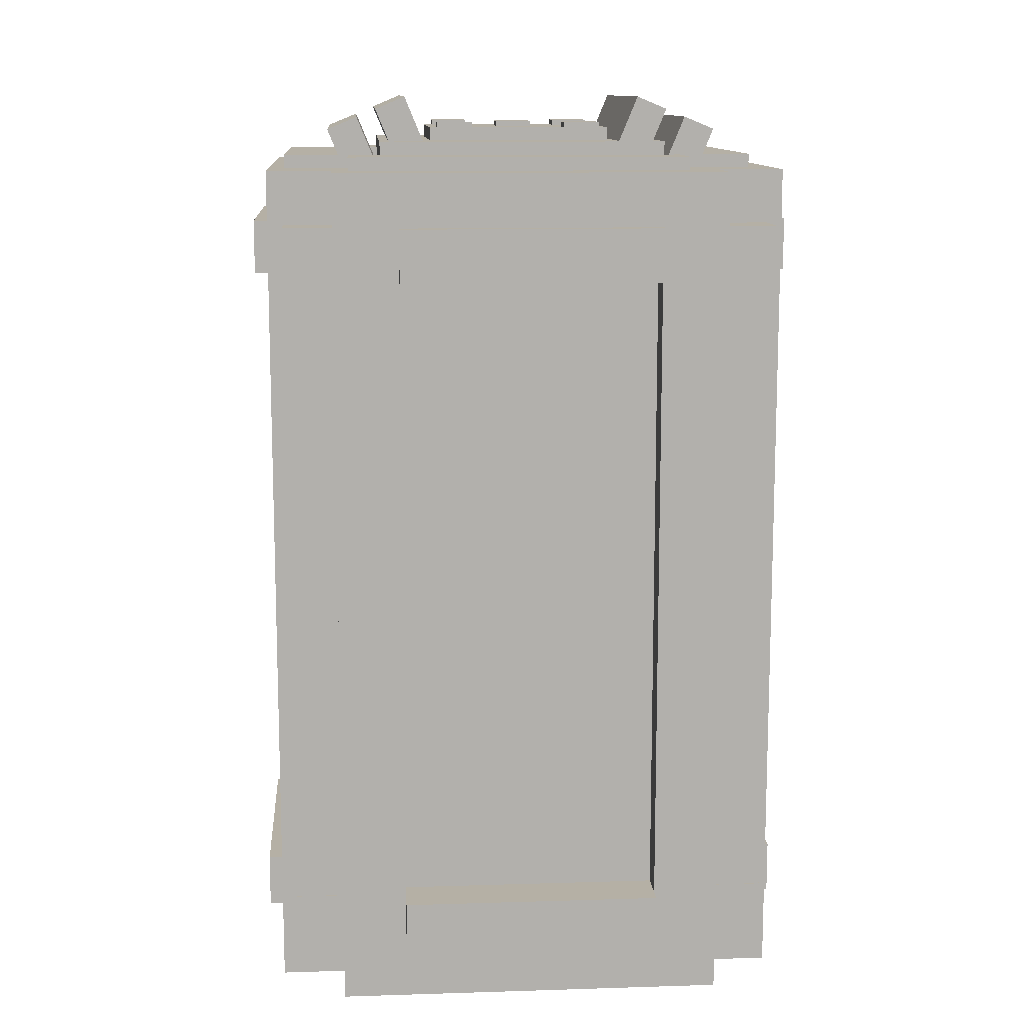
<metadata>
{"format":"obj","ext":"obj","renderer":"f3d","projection":"perspective","resolution":1024,"background":"white","views":[{"elev":11.7,"azim":175.7,"up":"+Y"}]}
</metadata>
<code>
o cube
v -3.66 6 4.575
v -3.66 6 3.66
v -3.66 -6 4.575
v -3.66 -6 3.66
v -4.575 6 3.66
v -4.575 6 4.575
v -4.575 -6 3.66
v -4.575 -6 4.575
f 1 3 2
f 3 4 2
f 5 7 6
f 7 8 6
f 5 6 2
f 6 1 2
f 8 7 3
f 7 4 3
f 6 8 1
f 8 3 1
f 2 4 5
f 4 7 5
o cube
v -3.66 6 -3.66
v -3.66 6 -4.575
v -3.66 -6 -3.66
v -3.66 -6 -4.575
v -4.575 6 -4.575
v -4.575 6 -3.66
v -4.575 -6 -4.575
v -4.575 -6 -3.66
f 9 11 10
f 11 12 10
f 13 15 14
f 15 16 14
f 13 14 10
f 14 9 10
f 16 15 11
f 15 12 11
f 14 16 9
f 16 11 9
f 10 12 13
f 12 15 13
o cube
v 4.575 6 -3.66
v 4.575 6 -4.575
v 4.575 -6 -3.66
v 4.575 -6 -4.575
v 3.66 6 -4.575
v 3.66 6 -3.66
v 3.66 -6 -4.575
v 3.66 -6 -3.66
f 17 19 18
f 19 20 18
f 21 23 22
f 23 24 22
f 21 22 18
f 22 17 18
f 24 23 19
f 23 20 19
f 22 24 17
f 24 19 17
f 18 20 21
f 20 23 21
o cube
v 4.575 7 4.575
v 4.575 7 3.66
v 4.575 6 4.575
v 4.575 6 3.66
v 3.66 7 3.66
v 3.66 7 4.575
v 3.66 6 3.66
v 3.66 6 4.575
f 25 27 26
f 27 28 26
f 29 31 30
f 31 32 30
f 29 30 26
f 30 25 26
f 32 31 27
f 31 28 27
f 30 32 25
f 32 27 25
f 26 28 29
f 28 31 29
o cube
v 4.88 8 3.66
v 4.88 8 -3.66
v 4.88 7 3.66
v 4.88 7 -3.66
v -4.88 8 -3.66
v -4.88 8 3.66
v -4.88 7 -3.66
v -4.88 7 3.66
f 33 35 34
f 35 36 34
f 37 39 38
f 39 40 38
f 37 38 34
f 38 33 34
f 40 39 35
f 39 36 35
f 38 40 33
f 40 35 33
f 34 36 37
f 36 39 37
o cube
v 2.44 6 -3.66
v 2.44 6 -4.27
v 2.44 -6 -3.66
v 2.44 -6 -4.27
v -2.44 6 -4.27
v -2.44 6 -3.66
v -2.44 -6 -4.27
v -2.44 -6 -3.66
f 41 43 42
f 43 44 42
f 45 47 46
f 47 48 46
f 45 46 42
f 46 41 42
f 48 47 43
f 47 44 43
f 46 48 41
f 48 43 41
f 42 44 45
f 44 47 45
o cube
v 2.44 6 4.27
v 2.44 6 3.66
v 2.44 -6 4.27
v 2.44 -6 3.66
v -2.44 6 3.66
v -2.44 6 4.27
v -2.44 -6 3.66
v -2.44 -6 4.27
f 49 51 50
f 51 52 50
f 53 55 54
f 55 56 54
f 53 54 50
f 54 49 50
f 56 55 51
f 55 52 51
f 54 56 49
f 56 51 49
f 50 52 53
f 52 55 53
o cube
v 4.27 6 2.44
v 4.27 6 -2.44
v 4.27 -6 2.44
v 4.27 -6 -2.44
v 3.66 6 -2.44
v 3.66 6 2.44
v 3.66 -6 -2.44
v 3.66 -6 2.44
f 57 59 58
f 59 60 58
f 61 63 62
f 63 64 62
f 61 62 58
f 62 57 58
f 64 63 59
f 63 60 59
f 62 64 57
f 64 59 57
f 58 60 61
f 60 63 61
o cube
v -3.66 6 2.44
v -3.66 6 -2.44
v -3.66 -6 2.44
v -3.66 -6 -2.44
v -4.27 6 -2.44
v -4.27 6 2.44
v -4.27 -6 -2.44
v -4.27 -6 2.44
f 65 67 66
f 67 68 66
f 69 71 70
f 71 72 70
f 69 70 66
f 70 65 66
f 72 71 67
f 71 68 67
f 70 72 65
f 72 67 65
f 66 68 69
f 68 71 69
o cube
v 3.05 7 -1.83
v 3.05 7 -3.05
v 3.05 -7 -1.83
v 3.05 -7 -3.05
v 1.83 7 -3.05
v 1.83 7 -1.83
v 1.83 -7 -3.05
v 1.83 -7 -1.83
f 73 75 74
f 75 76 74
f 77 79 78
f 79 80 78
f 77 78 74
f 78 73 74
f 80 79 75
f 79 76 75
f 78 80 73
f 80 75 73
f 74 76 77
f 76 79 77
o cube
v 3.05 7 3.05
v 3.05 7 1.83
v 3.05 -7 3.05
v 3.05 -7 1.83
v 1.83 7 1.83
v 1.83 7 3.05
v 1.83 -7 1.83
v 1.83 -7 3.05
f 81 83 82
f 83 84 82
f 85 87 86
f 87 88 86
f 85 86 82
f 86 81 82
f 88 87 83
f 87 84 83
f 86 88 81
f 88 83 81
f 82 84 85
f 84 87 85
o cube
v -1.83 7 -1.83
v -1.83 7 -3.05
v -1.83 -7 -1.83
v -1.83 -7 -3.05
v -3.05 7 -3.05
v -3.05 7 -1.83
v -3.05 -7 -3.05
v -3.05 -7 -1.83
f 89 91 90
f 91 92 90
f 93 95 94
f 95 96 94
f 93 94 90
f 94 89 90
f 96 95 91
f 95 92 91
f 94 96 89
f 96 91 89
f 90 92 93
f 92 95 93
o cube
v 3.66 8 -3.66
v 3.66 8 -4.88
v 3.66 7 -3.66
v 3.66 7 -4.88
v -3.66 8 -4.88
v -3.66 8 -3.66
v -3.66 7 -4.88
v -3.66 7 -3.66
f 97 99 98
f 99 100 98
f 101 103 102
f 103 104 102
f 101 102 98
f 102 97 98
f 104 103 99
f 103 100 99
f 102 104 97
f 104 99 97
f 98 100 101
f 100 103 101
o cube
v 3.66 8 4.88
v 3.66 8 3.66
v 3.66 7 4.88
v 3.66 7 3.66
v -3.66 8 3.66
v -3.66 8 4.88
v -3.66 7 3.66
v -3.66 7 4.88
f 105 107 106
f 107 108 106
f 109 111 110
f 111 112 110
f 109 110 106
f 110 105 106
f 112 111 107
f 111 108 107
f 110 112 105
f 112 107 105
f 106 108 109
f 108 111 109
o cube
v 3.66 -7 4.88
v 3.66 -7 3.66
v 3.66 -8 4.88
v 3.66 -8 3.66
v -3.66 -7 3.66
v -3.66 -7 4.88
v -3.66 -8 3.66
v -3.66 -8 4.88
f 113 115 114
f 115 116 114
f 117 119 118
f 119 120 118
f 117 118 114
f 118 113 114
f 120 119 115
f 119 116 115
f 118 120 113
f 120 115 113
f 114 116 117
f 116 119 117
o cube
v 4.88 -7 3.66
v 4.88 -7 -3.66
v 4.88 -8 3.66
v 4.88 -8 -3.66
v -4.88 -7 -3.66
v -4.88 -7 3.66
v -4.88 -8 -3.66
v -4.88 -8 3.66
f 121 123 122
f 123 124 122
f 125 127 126
f 127 128 126
f 125 126 122
f 126 121 122
f 128 127 123
f 127 124 123
f 126 128 121
f 128 123 121
f 122 124 125
f 124 127 125
o cube
v 3.66 -7 -3.66
v 3.66 -7 -4.88
v 3.66 -8 -3.66
v 3.66 -8 -4.88
v -3.66 -7 -4.88
v -3.66 -7 -3.66
v -3.66 -8 -4.88
v -3.66 -8 -3.66
f 129 131 130
f 131 132 130
f 133 135 134
f 135 136 134
f 133 134 130
f 134 129 130
f 136 135 131
f 135 132 131
f 134 136 129
f 136 131 129
f 130 132 133
f 132 135 133
o cube
v 4.575 8.25 2.44
v 4.575 8.25 -2.44
v 4.575 8 2.44
v 4.575 8 -2.44
v 3.05 8.25 -2.44
v 3.05 8.25 2.44
v 3.05 8 -2.44
v 3.05 8 2.44
f 137 139 138
f 139 140 138
f 141 143 142
f 143 144 142
f 141 142 138
f 142 137 138
f 144 143 139
f 143 140 139
f 142 144 137
f 144 139 137
f 138 140 141
f 140 143 141
o cube
v -2.063 8.886 2.44
v -2.063 8.886 -2.44
v -1.489 7.5 2.44
v -1.489 7.5 -2.44
v -2.626 8.652 -2.44
v -2.626 8.652 2.44
v -2.052 7.266 -2.44
v -2.052 7.266 2.44
f 145 147 146
f 147 148 146
f 149 151 150
f 151 152 150
f 149 150 146
f 150 145 146
f 152 151 147
f 151 148 147
f 150 152 145
f 152 147 145
f 146 148 149
f 148 151 149
o cube
v -3.66 7 -2.44
v -3.66 7 -3.66
v -3.66 -7 -2.44
v -3.66 -7 -3.66
v -4.88 7 -3.66
v -4.88 7 -2.44
v -4.88 -7 -3.66
v -4.88 -7 -2.44
f 153 155 154
f 155 156 154
f 157 159 158
f 159 160 158
f 157 158 154
f 158 153 154
f 160 159 155
f 159 156 155
f 158 160 153
f 160 155 153
f 154 156 157
f 156 159 157
o cube
v -3.66 7 3.66
v -3.66 7 2.44
v -3.66 -7 3.66
v -3.66 -7 2.44
v -4.88 7 2.44
v -4.88 7 3.66
v -4.88 -7 2.44
v -4.88 -7 3.66
f 161 163 162
f 163 164 162
f 165 167 166
f 167 168 166
f 165 166 162
f 166 161 162
f 168 167 163
f 167 164 163
f 166 168 161
f 168 163 161
f 162 164 165
f 164 167 165
o cube
v -2.44 7 4.88
v -2.44 7 3.66
v -2.44 -7 4.88
v -2.44 -7 3.66
v -3.66 7 3.66
v -3.66 7 4.88
v -3.66 -7 3.66
v -3.66 -7 4.88
f 169 171 170
f 171 172 170
f 173 175 174
f 175 176 174
f 173 174 170
f 174 169 170
f 176 175 171
f 175 172 171
f 174 176 169
f 176 171 169
f 170 172 173
f 172 175 173
o cube
v 3.66 7 4.88
v 3.66 7 3.66
v 3.66 -7 4.88
v 3.66 -7 3.66
v 2.44 7 3.66
v 2.44 7 4.88
v 2.44 -7 3.66
v 2.44 -7 4.88
f 177 179 178
f 179 180 178
f 181 183 182
f 183 184 182
f 181 182 178
f 182 177 178
f 184 183 179
f 183 180 179
f 182 184 177
f 184 179 177
f 178 180 181
f 180 183 181
o cube
v 4.88 7 3.66
v 4.88 7 2.44
v 4.88 -7 3.66
v 4.88 -7 2.44
v 3.66 7 2.44
v 3.66 7 3.66
v 3.66 -7 2.44
v 3.66 -7 3.66
f 185 187 186
f 187 188 186
f 189 191 190
f 191 192 190
f 189 190 186
f 190 185 186
f 192 191 187
f 191 188 187
f 190 192 185
f 192 187 185
f 186 188 189
f 188 191 189
o cube
v 4.88 7 -2.44
v 4.88 7 -3.66
v 4.88 -7 -2.44
v 4.88 -7 -3.66
v 3.66 7 -3.66
v 3.66 7 -2.44
v 3.66 -7 -3.66
v 3.66 -7 -2.44
f 193 195 194
f 195 196 194
f 197 199 198
f 199 200 198
f 197 198 194
f 198 193 194
f 200 199 195
f 199 196 195
f 198 200 193
f 200 195 193
f 194 196 197
f 196 199 197
o cube
v 3.66 7 -3.66
v 3.66 7 -4.88
v 3.66 -7 -3.66
v 3.66 -7 -4.88
v 2.44 7 -4.88
v 2.44 7 -3.66
v 2.44 -7 -4.88
v 2.44 -7 -3.66
f 201 203 202
f 203 204 202
f 205 207 206
f 207 208 206
f 205 206 202
f 206 201 202
f 208 207 203
f 207 204 203
f 206 208 201
f 208 203 201
f 202 204 205
f 204 207 205
o cube
v -2.44 7 -3.66
v -2.44 7 -4.88
v -2.44 -7 -3.66
v -2.44 -7 -4.88
v -3.66 7 -4.88
v -3.66 7 -3.66
v -3.66 -7 -4.88
v -3.66 -7 -3.66
f 209 211 210
f 211 212 210
f 213 215 214
f 215 216 214
f 213 214 210
f 214 209 210
f 216 215 211
f 215 212 211
f 214 216 209
f 216 211 209
f 210 212 213
f 212 215 213
o cube
v 2.44 7 -3.66
v 2.44 7 -5.185
v 2.44 6 -3.66
v 2.44 6 -5.185
v -2.44 7 -5.185
v -2.44 7 -3.66
v -2.44 6 -5.185
v -2.44 6 -3.66
f 217 219 218
f 219 220 218
f 221 223 222
f 223 224 222
f 221 222 218
f 222 217 218
f 224 223 219
f 223 220 219
f 222 224 217
f 224 219 217
f 218 220 221
f 220 223 221
o cube
v 2.44 -6 -3.66
v 2.44 -6 -5.185
v 2.44 -7 -3.66
v 2.44 -7 -5.185
v -2.44 -6 -5.185
v -2.44 -6 -3.66
v -2.44 -7 -5.185
v -2.44 -7 -3.66
f 225 227 226
f 227 228 226
f 229 231 230
f 231 232 230
f 229 230 226
f 230 225 226
f 232 231 227
f 231 228 227
f 230 232 225
f 232 227 225
f 226 228 229
f 228 231 229
o cube
v 2.44 7 5.185
v 2.44 7 3.66
v 2.44 6 5.185
v 2.44 6 3.66
v -2.44 7 3.66
v -2.44 7 5.185
v -2.44 6 3.66
v -2.44 6 5.185
f 233 235 234
f 235 236 234
f 237 239 238
f 239 240 238
f 237 238 234
f 238 233 234
f 240 239 235
f 239 236 235
f 238 240 233
f 240 235 233
f 234 236 237
f 236 239 237
o cube
v 2.44 -6 5.185
v 2.44 -6 3.66
v 2.44 -7 5.185
v 2.44 -7 3.66
v -2.44 -6 3.66
v -2.44 -6 5.185
v -2.44 -7 3.66
v -2.44 -7 5.185
f 241 243 242
f 243 244 242
f 245 247 246
f 247 248 246
f 245 246 242
f 246 241 242
f 248 247 243
f 247 244 243
f 246 248 241
f 248 243 241
f 242 244 245
f 244 247 245
o cube
v -3.66 7 2.44
v -3.66 7 -2.44
v -3.66 6 2.44
v -3.66 6 -2.44
v -5.185 7 -2.44
v -5.185 7 2.44
v -5.185 6 -2.44
v -5.185 6 2.44
f 249 251 250
f 251 252 250
f 253 255 254
f 255 256 254
f 253 254 250
f 254 249 250
f 256 255 251
f 255 252 251
f 254 256 249
f 256 251 249
f 250 252 253
f 252 255 253
o cube
v -3.66 -6 2.44
v -3.66 -6 -2.44
v -3.66 -7 2.44
v -3.66 -7 -2.44
v -5.185 -6 -2.44
v -5.185 -6 2.44
v -5.185 -7 -2.44
v -5.185 -7 2.44
f 257 259 258
f 259 260 258
f 261 263 262
f 263 264 262
f 261 262 258
f 262 257 258
f 264 263 259
f 263 260 259
f 262 264 257
f 264 259 257
f 258 260 261
f 260 263 261
o cube
v 5.185 -6 2.44
v 5.185 -6 -2.44
v 5.185 -7 2.44
v 5.185 -7 -2.44
v 3.66 -6 -2.44
v 3.66 -6 2.44
v 3.66 -7 -2.44
v 3.66 -7 2.44
f 265 267 266
f 267 268 266
f 269 271 270
f 271 272 270
f 269 270 266
f 270 265 266
f 272 271 267
f 271 268 267
f 270 272 265
f 272 267 265
f 266 268 269
f 268 271 269
o cube
v 5.185 7 2.44
v 5.185 7 -2.44
v 5.185 6 2.44
v 5.185 6 -2.44
v 3.66 7 -2.44
v 3.66 7 2.44
v 3.66 6 -2.44
v 3.66 6 2.44
f 273 275 274
f 275 276 274
f 277 279 278
f 279 280 278
f 277 278 274
f 278 273 274
f 280 279 275
f 279 276 275
f 278 280 273
f 280 275 273
f 274 276 277
f 276 279 277
o cube
v 2.745 8.5 2.745
v 2.745 8.5 -2.745
v 2.745 7.75 2.745
v 2.745 7.75 -2.745
v -2.745 8.5 -2.745
v -2.745 8.5 2.745
v -2.745 7.75 -2.745
v -2.745 7.75 2.745
f 281 283 282
f 283 284 282
f 285 287 286
f 287 288 286
f 285 286 282
f 286 281 282
f 288 287 283
f 287 284 283
f 286 288 281
f 288 283 281
f 282 284 285
f 284 287 285
o cube
v 2.626 8.652 2.44
v 2.626 8.652 -2.44
v 2.052 7.266 2.44
v 2.052 7.266 -2.44
v 2.063 8.886 -2.44
v 2.063 8.886 2.44
v 1.489 7.5 -2.44
v 1.489 7.5 2.44
f 289 291 290
f 291 292 290
f 293 295 294
f 295 296 294
f 293 294 290
f 294 289 290
f 296 295 291
f 295 292 291
f 294 296 289
f 296 291 289
f 290 292 293
f 292 295 293
o cube
v 3.355 8.25 -2.745
v 3.355 8.25 -3.965
v 3.355 8 -2.745
v 3.355 8 -3.965
v -3.05 8.25 -3.965
v -3.05 8.25 -2.745
v -3.05 8 -3.965
v -3.05 8 -2.745
f 297 299 298
f 299 300 298
f 301 303 302
f 303 304 302
f 301 302 298
f 302 297 298
f 304 303 299
f 303 300 299
f 302 304 297
f 304 299 297
f 298 300 301
f 300 303 301
o cube
v 3.355 8.25 3.965
v 3.355 8.25 2.745
v 3.355 8 3.965
v 3.355 8 2.745
v -3.05 8.25 2.745
v -3.05 8.25 3.965
v -3.05 8 2.745
v -3.05 8 3.965
f 305 307 306
f 307 308 306
f 309 311 310
f 311 312 310
f 309 310 306
f 310 305 306
f 312 311 307
f 311 308 307
f 310 312 305
f 312 307 305
f 306 308 309
f 308 311 309
o cube
v 2.817 9.114 2.44
v 2.817 9.114 -2.44
v 2.626 8.652 2.44
v 2.626 8.652 -2.44
v 2.254 9.348 -2.44
v 2.254 9.348 2.44
v 2.063 8.886 -2.44
v 2.063 8.886 2.44
f 313 315 314
f 315 316 314
f 317 319 318
f 319 320 318
f 317 318 314
f 318 313 314
f 320 319 315
f 319 316 315
f 318 320 313
f 320 315 313
f 314 316 317
f 316 319 317
o cube
v -2.254 9.348 2.44
v -2.254 9.348 -2.44
v -2.063 8.886 2.44
v -2.063 8.886 -2.44
v -2.817 9.114 -2.44
v -2.817 9.114 2.44
v -2.626 8.652 -2.44
v -2.626 8.652 2.44
f 321 323 322
f 323 324 322
f 325 327 326
f 327 328 326
f 325 326 322
f 326 321 322
f 328 327 323
f 327 324 323
f 326 328 321
f 328 323 321
f 322 324 325
f 324 327 325
o cube
v -2.986 8.503 2.44
v -2.986 8.503 -2.44
v -2.412 7.117 2.44
v -2.412 7.117 -2.44
v -3.55 8.27 -2.44
v -3.55 8.27 2.44
v -2.976 6.884 -2.44
v -2.976 6.884 2.44
f 329 331 330
f 331 332 330
f 333 335 334
f 335 336 334
f 333 334 330
f 334 329 330
f 336 335 331
f 335 332 331
f 334 336 329
f 336 331 329
f 330 332 333
f 332 335 333
o cube
v -3.178 8.965 2.44
v -3.178 8.965 -2.44
v -2.986 8.503 2.44
v -2.986 8.503 -2.44
v -3.741 8.732 -2.44
v -3.741 8.732 2.44
v -3.55 8.27 -2.44
v -3.55 8.27 2.44
f 337 339 338
f 339 340 338
f 341 343 342
f 343 344 342
f 341 342 338
f 342 337 338
f 344 343 339
f 343 340 339
f 342 344 337
f 344 339 337
f 338 340 341
f 340 343 341
o cube
v 3.741 8.732 2.44
v 3.741 8.732 -2.44
v 3.55 8.27 2.44
v 3.55 8.27 -2.44
v 3.178 8.965 -2.44
v 3.178 8.965 2.44
v 2.986 8.503 -2.44
v 2.986 8.503 2.44
f 345 347 346
f 347 348 346
f 349 351 350
f 351 352 350
f 349 350 346
f 350 345 346
f 352 351 347
f 351 348 347
f 350 352 345
f 352 347 345
f 346 348 349
f 348 351 349
o cube
v 3.55 8.27 2.44
v 3.55 8.27 -2.44
v 2.976 6.884 2.44
v 2.976 6.884 -2.44
v 2.986 8.503 -2.44
v 2.986 8.503 2.44
v 2.412 7.117 -2.44
v 2.412 7.117 2.44
f 353 355 354
f 355 356 354
f 357 359 358
f 359 360 358
f 357 358 354
f 358 353 354
f 360 359 355
f 359 356 355
f 358 360 353
f 360 355 353
f 354 356 357
f 356 359 357
o cube
v 4.575 6 4.575
v 4.575 6 3.66
v 4.575 -6 4.575
v 4.575 -6 3.66
v 3.66 6 3.66
v 3.66 6 4.575
v 3.66 -6 3.66
v 3.66 -6 4.575
f 361 363 362
f 363 364 362
f 365 367 366
f 367 368 366
f 365 366 362
f 366 361 362
f 368 367 363
f 367 364 363
f 366 368 361
f 368 363 361
f 362 364 365
f 364 367 365
o cube
v 4.575 7 -3.675
v 4.575 7 -4.59
v 4.575 6 -3.675
v 4.575 6 -4.59
v 3.66 7 -4.59
v 3.66 7 -3.675
v 3.66 6 -4.59
v 3.66 6 -3.675
f 369 371 370
f 371 372 370
f 373 375 374
f 375 376 374
f 373 374 370
f 374 369 370
f 376 375 371
f 375 372 371
f 374 376 369
f 376 371 369
f 370 372 373
f 372 375 373
o cube
v -3.675 7 -3.675
v -3.675 7 -4.59
v -3.675 6 -3.675
v -3.675 6 -4.59
v -4.59 7 -4.59
v -4.59 7 -3.675
v -4.59 6 -4.59
v -4.59 6 -3.675
f 377 379 378
f 379 380 378
f 381 383 382
f 383 384 382
f 381 382 378
f 382 377 378
f 384 383 379
f 383 380 379
f 382 384 377
f 384 379 377
f 378 380 381
f 380 383 381
o cube
v -3.675 7 4.575
v -3.675 7 3.66
v -3.675 6 4.575
v -3.675 6 3.66
v -4.59 7 3.66
v -4.59 7 4.575
v -4.59 6 3.66
v -4.59 6 4.575
f 385 387 386
f 387 388 386
f 389 391 390
f 391 392 390
f 389 390 386
f 390 385 386
f 392 391 387
f 391 388 387
f 390 392 385
f 392 387 385
f 386 388 389
f 388 391 389
o cube
v -3.675 -6 4.575
v -3.675 -6 3.66
v -3.675 -7 4.575
v -3.675 -7 3.66
v -4.59 -6 3.66
v -4.59 -6 4.575
v -4.59 -7 3.66
v -4.59 -7 4.575
f 393 395 394
f 395 396 394
f 397 399 398
f 399 400 398
f 397 398 394
f 398 393 394
f 400 399 395
f 399 396 395
f 398 400 393
f 400 395 393
f 394 396 397
f 396 399 397
o cube
v -3.675 -6 -3.675
v -3.675 -6 -4.59
v -3.675 -7 -3.675
v -3.675 -7 -4.59
v -4.59 -6 -4.59
v -4.59 -6 -3.675
v -4.59 -7 -4.59
v -4.59 -7 -3.675
f 401 403 402
f 403 404 402
f 405 407 406
f 407 408 406
f 405 406 402
f 406 401 402
f 408 407 403
f 407 404 403
f 406 408 401
f 408 403 401
f 402 404 405
f 404 407 405
o cube
v 4.575 -6 -3.675
v 4.575 -6 -4.59
v 4.575 -7 -3.675
v 4.575 -7 -4.59
v 3.66 -6 -4.59
v 3.66 -6 -3.675
v 3.66 -7 -4.59
v 3.66 -7 -3.675
f 409 411 410
f 411 412 410
f 413 415 414
f 415 416 414
f 413 414 410
f 414 409 410
f 416 415 411
f 415 412 411
f 414 416 409
f 416 411 409
f 410 412 413
f 412 415 413
o cube
v 4.575 -6 4.575
v 4.575 -6 3.66
v 4.575 -7 4.575
v 4.575 -7 3.66
v 3.66 -6 3.66
v 3.66 -6 4.575
v 3.66 -7 3.66
v 3.66 -7 4.575
f 417 419 418
f 419 420 418
f 421 423 422
f 423 424 422
f 421 422 418
f 422 417 418
f 424 423 419
f 423 420 419
f 422 424 417
f 424 419 417
f 418 420 421
f 420 423 421
o cube
v -2.925 8.25 2.44
v -2.925 8.25 -2.44
v -2.925 8 2.44
v -2.925 8 -2.44
v -4.45 8.25 -2.44
v -4.45 8.25 2.44
v -4.45 8 -2.44
v -4.45 8 2.44
f 425 427 426
f 427 428 426
f 429 431 430
f 431 432 430
f 429 430 426
f 430 425 426
f 432 431 427
f 431 428 427
f 430 432 425
f 432 427 425
f 426 428 429
f 428 431 429
o cube
v 1.745 8.75 1.745
v 1.745 8.75 -1.745
v 1.745 7.75 1.745
v 1.745 7.75 -1.745
v -1.745 8.75 -1.745
v -1.745 8.75 1.745
v -1.745 7.75 -1.745
v -1.745 7.75 1.745
f 433 435 434
f 435 436 434
f 437 439 438
f 439 440 438
f 437 438 434
f 438 433 434
f 440 439 435
f 439 436 435
f 438 440 433
f 440 435 433
f 434 436 437
f 436 439 437
o cube
v -0.905 8.85 1.595
v -0.905 8.85 0.905
v -0.905 8.75 1.595
v -0.905 8.75 0.905
v -1.595 8.85 0.905
v -1.595 8.85 1.595
v -1.595 8.75 0.905
v -1.595 8.75 1.595
f 441 443 442
f 443 444 442
f 445 447 446
f 447 448 446
f 445 446 442
f 446 441 442
f 448 447 443
f 447 444 443
f 446 448 441
f 448 443 441
f 442 444 445
f 444 447 445
o cube
v 1.595 8.85 1.595
v 1.595 8.85 0.905
v 1.595 8.75 1.595
v 1.595 8.75 0.905
v 0.905 8.85 0.905
v 0.905 8.85 1.595
v 0.905 8.75 0.905
v 0.905 8.75 1.595
f 449 451 450
f 451 452 450
f 453 455 454
f 455 456 454
f 453 454 450
f 454 449 450
f 456 455 451
f 455 452 451
f 454 456 449
f 456 451 449
f 450 452 453
f 452 455 453
o cube
v 1.595 8.85 -0.955
v 1.595 8.85 -1.645
v 1.595 8.75 -0.955
v 1.595 8.75 -1.645
v 0.905 8.85 -1.645
v 0.905 8.85 -0.955
v 0.905 8.75 -1.645
v 0.905 8.75 -0.955
f 457 459 458
f 459 460 458
f 461 463 462
f 463 464 462
f 461 462 458
f 462 457 458
f 464 463 459
f 463 460 459
f 462 464 457
f 464 459 457
f 458 460 461
f 460 463 461
o cube
v -0.905 8.85 -0.955
v -0.905 8.85 -1.645
v -0.905 8.75 -0.955
v -0.905 8.75 -1.645
v -1.595 8.85 -1.645
v -1.595 8.85 -0.955
v -1.595 8.75 -1.645
v -1.595 8.75 -0.955
f 465 467 466
f 467 468 466
f 469 471 470
f 471 472 470
f 469 470 466
f 470 465 466
f 472 471 467
f 471 468 467
f 470 472 465
f 472 467 465
f 466 468 469
f 468 471 469
o cube
v 0.345 8.85 0.295
v 0.345 8.85 -0.395
v 0.345 8.75 0.295
v 0.345 8.75 -0.395
v -0.345 8.85 -0.395
v -0.345 8.85 0.295
v -0.345 8.75 -0.395
v -0.345 8.75 0.295
f 473 475 474
f 475 476 474
f 477 479 478
f 479 480 478
f 477 478 474
f 478 473 474
f 480 479 475
f 479 476 475
f 478 480 473
f 480 475 473
f 474 476 477
f 476 479 477

</code>
